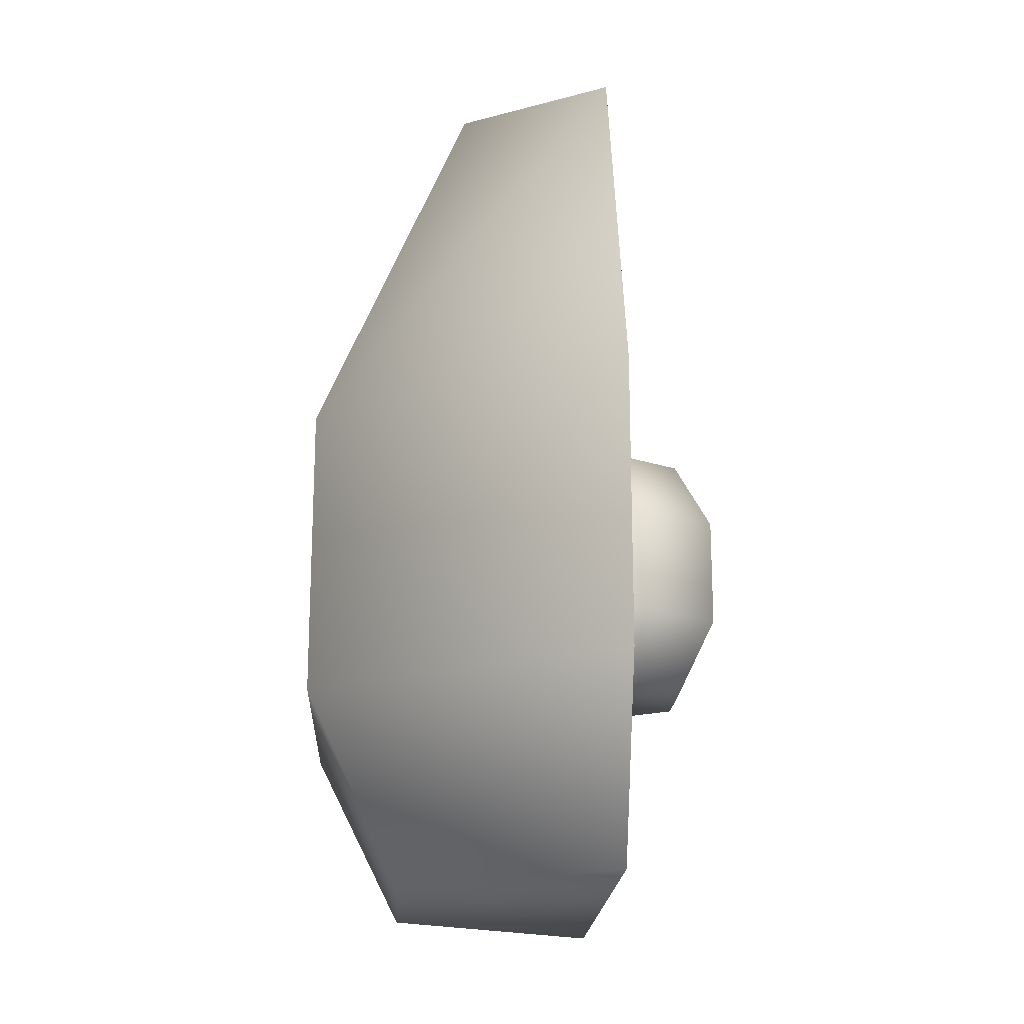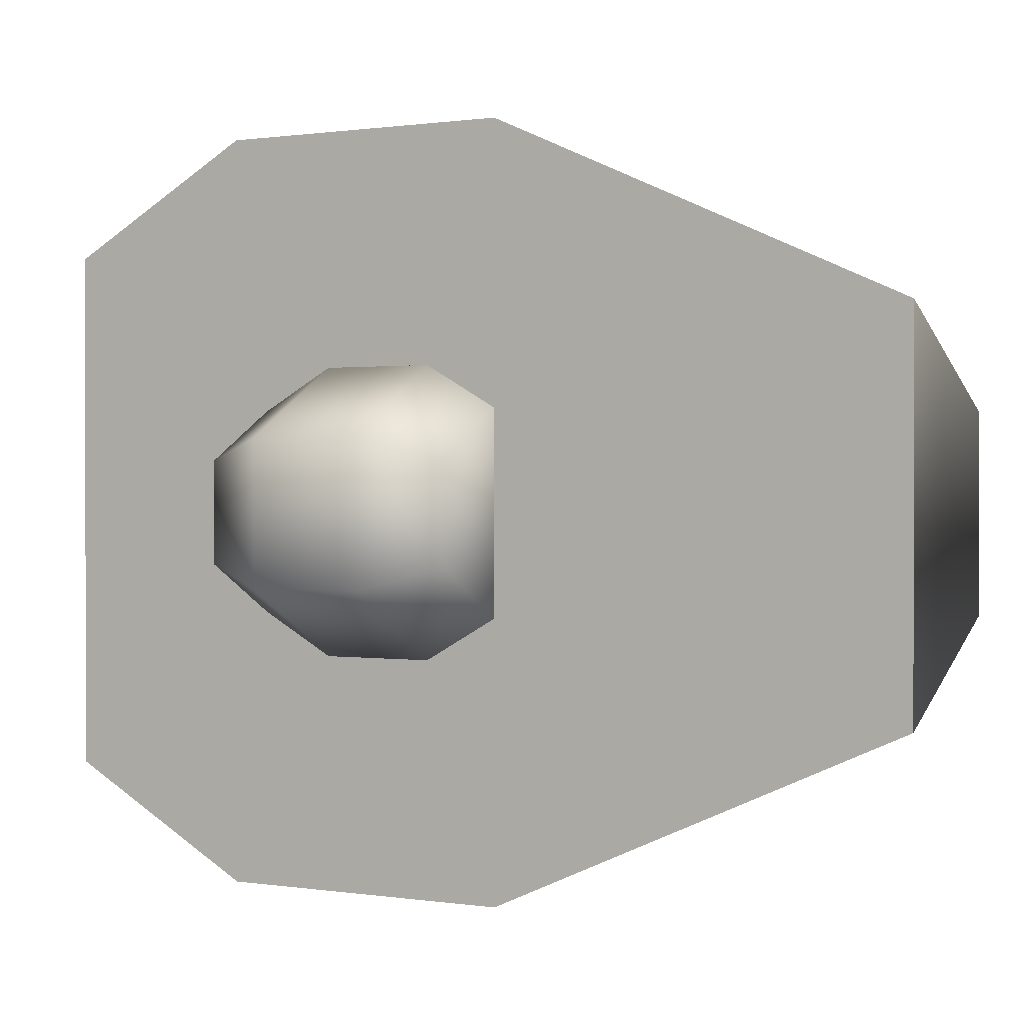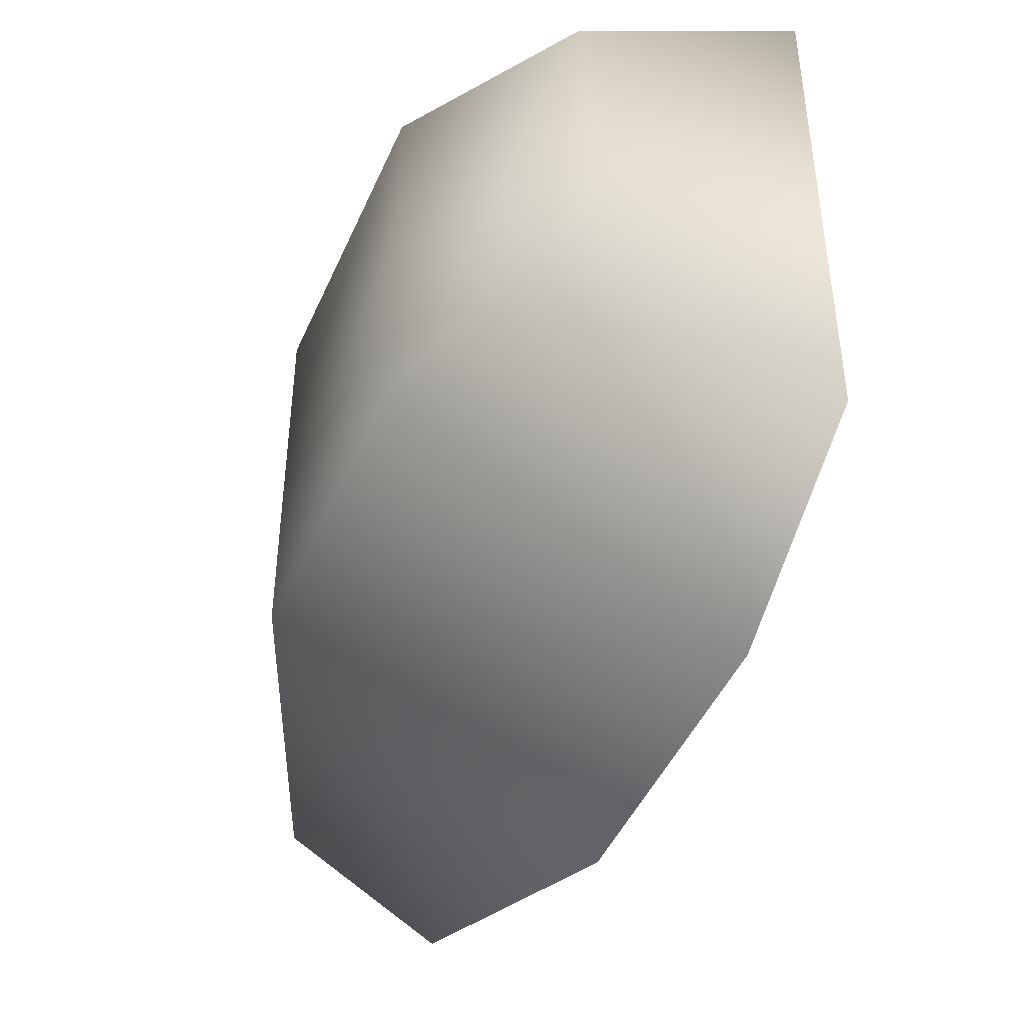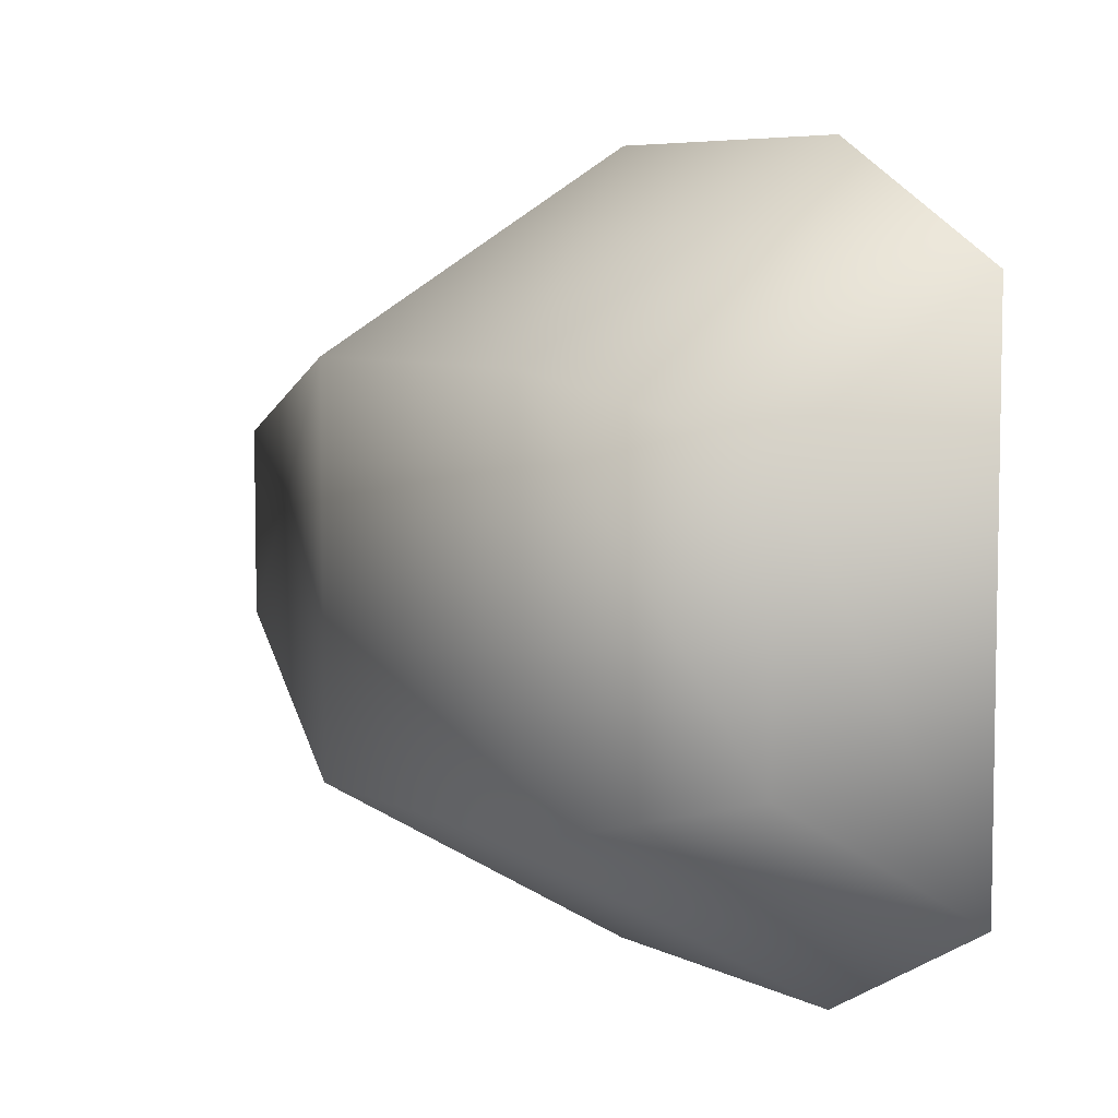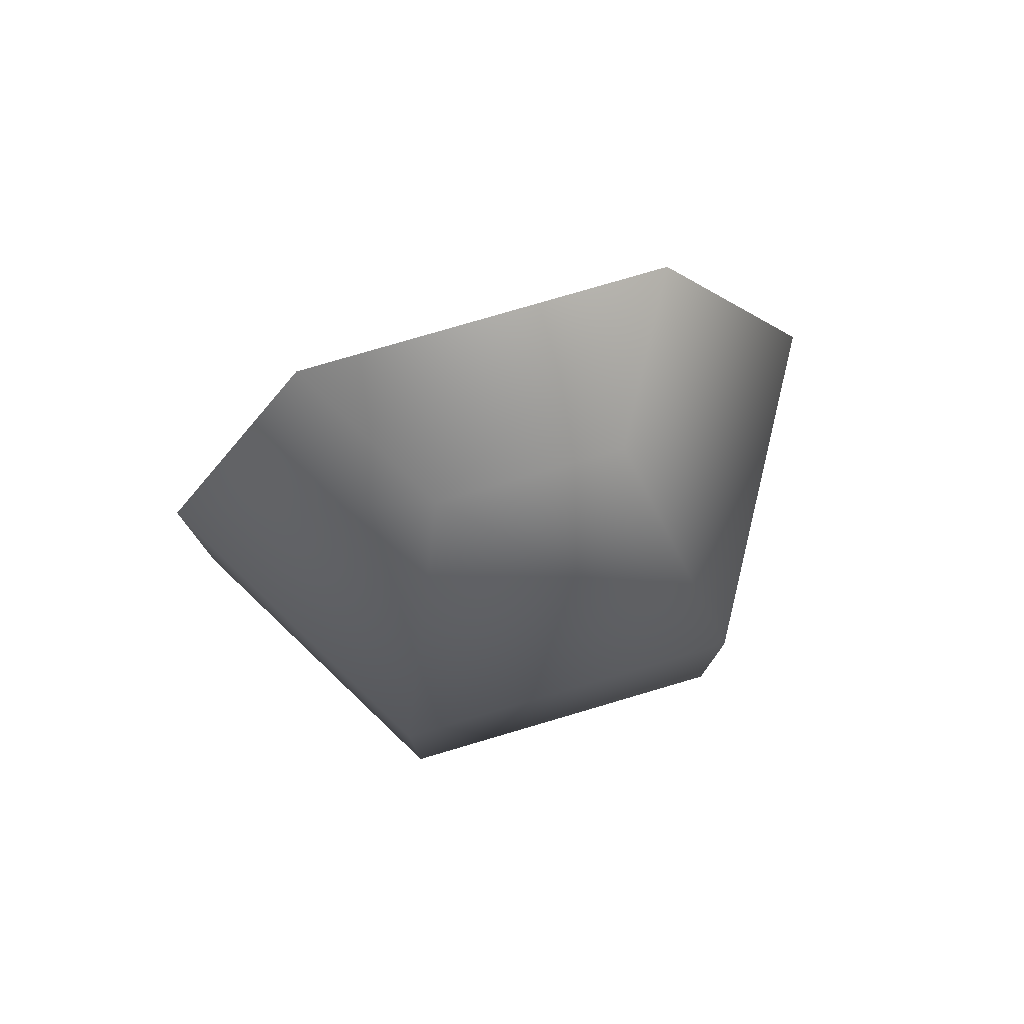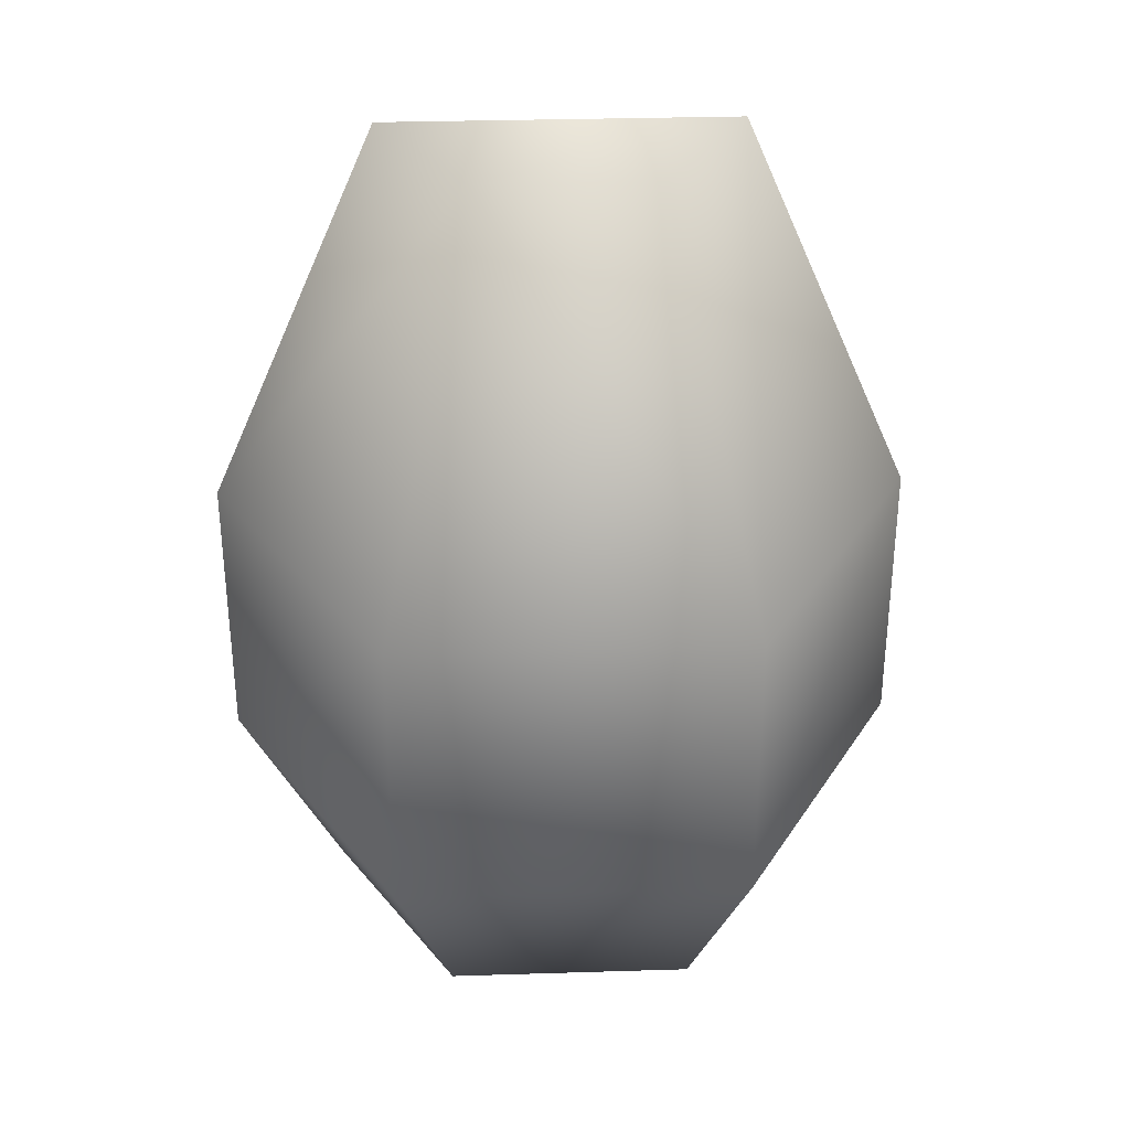
<metadata>
{"format":"obj","ext":"obj","renderer":"f3d","projection":"perspective","resolution":1024,"background":"white","views":[{"elev":-18.9,"azim":-2.8,"up":"+Y"},{"elev":0.6,"azim":120.6,"up":"+Z"},{"elev":-45.3,"azim":-22.7,"up":"+Z"},{"elev":6.5,"azim":-34.8,"up":"+Z"},{"elev":78.4,"azim":-106.4,"up":"+Y"},{"elev":32.0,"azim":-92.5,"up":"+Y"}]}
</metadata>
<code>
g advocado-half
v -0.05289 0 -0.03053 1 1 1
v 0 0 -0.06107 1 1 1
v -0.0751 0.0458 -0.04336 1 1 1
v -4.512e-16 0.0458 -0.08672 1 1 1
v 0 0 0.06107 1 1 1
v -0.05289 0 0.03053 1 1 1
v -4.512e-16 0.0458 0.08672 1 1 1
v -0.0751 0.0458 0.04336 1 1 1
v -0.0751 0.1161 -0.04336 1 1 1
v -4.512e-16 0.1161 -0.08672 1 1 1
v -0.03755 0.2137 -0.02168 1 1 1
v -4.512e-16 0.2137 -0.04336 1 1 1
v -4.512e-16 0.1161 0.08672 1 1 1
v -0.0751 0.1161 0.04336 1 1 1
v -4.512e-16 0.2137 0.04336 1 1 1
v -0.03755 0.2137 0.02168 1 1 1
v -4.512e-16 0.1123 -0.06882 1 1 1
v -4.512e-16 0.1958 -0.03172 1 1 1
v -4.512e-16 0.05047 -0.06882 1 1 1
v 0 0.0179 -0.05058 1 1 1
v -4.512e-16 0.1958 0.03172 1 1 1
v -4.512e-16 0.1123 0.06882 1 1 1
v 0 0.0179 0.05058 1 1 1
v -4.512e-16 0.05047 0.06882 1 1 1
v -4.061e-16 0.1123 -0.06882 1 1 1
v -4.061e-16 0.05047 -0.06882 1 1 1
v -4.061e-16 0.1958 -0.03172 1 1 1
v 4.512e-17 0.0179 -0.05058 1 1 1
v -4.061e-16 0.09863 -0.03295 1 1 1
v -4.061e-16 0.116 -0.02321 1 1 1
v -4.061e-16 0.07191 -0.03295 1 1 1
v -4.061e-16 0.05451 -0.02321 1 1 1
v -4.061e-16 0.1958 0.03172 1 1 1
v -4.061e-16 0.116 0.02321 1 1 1
v -4.061e-16 0.09863 0.03295 1 1 1
v 4.512e-17 0.0179 0.05058 1 1 1
v -4.061e-16 0.1123 0.06882 1 1 1
v -4.061e-16 0.05451 0.02321 1 1 1
v -4.061e-16 0.07191 0.03295 1 1 1
v -4.061e-16 0.05047 0.06882 1 1 1
f 3 2 1
f 2 3 4
f 7 6 5
f 6 7 8
f 11 10 9
f 10 11 12
f 15 14 13
f 14 15 16
f 8 9 3
f 9 8 14
f 11 15 12
f 15 11 16
f 13 8 7
f 8 13 14
f 1 8 3
f 8 1 6
f 9 4 3
f 4 9 10
f 6 2 5
f 2 6 1
f 14 11 9
f 11 14 16
f 12 4 10
f 4 12 17
f 17 12 18
f 19 4 17
f 4 19 2
f 2 19 20
f 18 12 15
f 18 15 21
f 21 15 22
f 22 15 13
f 2 20 5
f 5 20 23
f 22 13 24
f 5 23 24
f 7 24 13
f 5 24 7
f 27 26 25
f 26 27 28
f 28 27 29
f 29 27 30
f 31 28 29
f 32 28 31
f 30 27 33
f 30 33 34
f 34 33 35
f 28 32 36
f 35 33 37
f 36 32 38
f 35 37 39
f 36 38 39
f 39 37 36
f 36 37 40
g advocado-half
f 3 2 1
f 2 3 4
f 7 6 5
f 6 7 8
f 11 10 9
f 10 11 12
f 15 14 13
f 14 15 16
f 8 9 3
f 9 8 14
f 11 15 12
f 15 11 16
f 13 8 7
f 8 13 14
f 1 8 3
f 8 1 6
f 9 4 3
f 4 9 10
f 6 2 5
f 2 6 1
f 14 11 9
f 11 14 16
f 12 4 10
f 4 12 17
f 17 12 18
f 19 4 17
f 4 19 2
f 2 19 20
f 18 12 15
f 18 15 21
f 21 15 22
f 22 15 13
f 2 20 5
f 5 20 23
f 22 13 24
f 5 23 24
f 7 24 13
f 5 24 7
f 27 26 25
f 26 27 28
f 28 27 29
f 29 27 30
f 31 28 29
f 32 28 31
f 30 27 33
f 30 33 34
f 34 33 35
f 28 32 36
f 35 33 37
f 36 32 38
f 35 37 39
f 36 38 39
f 39 37 36
f 36 37 40
g pit
v 0.02854 0.07191 -0.01648 1 1 1
v 0.0201 0.05451 -0.0116 1 1 1
v 0.02854 0.07191 0.01648 1 1 1
v 0.0201 0.05451 0.0116 1 1 1
v -0.02854 0.07191 -0.01648 1 1 1
v -4.512e-16 0.07191 -0.03295 1 1 1
v -0.02854 0.09863 -0.01648 1 1 1
v -4.512e-16 0.09863 -0.03295 1 1 1
v 0.02854 0.09863 -0.01648 1 1 1
v 0.0201 0.116 0.0116 1 1 1
v -2.707e-16 0.116 0.02321 1 1 1
v 0.0201 0.116 -0.0116 1 1 1
v -2.707e-16 0.116 -0.02321 1 1 1
v -0.0201 0.116 -0.0116 1 1 1
v -0.0201 0.116 0.0116 1 1 1
v 0.02854 0.09863 0.01648 1 1 1
v -4.512e-16 0.09863 0.03295 1 1 1
v -0.02854 0.09863 0.01648 1 1 1
v -4.512e-16 0.07191 0.03295 1 1 1
v -0.02854 0.07191 0.01648 1 1 1
v -2.707e-16 0.05451 -0.02321 1 1 1
v -2.707e-16 0.05451 0.02321 1 1 1
v -0.0201 0.05451 0.0116 1 1 1
v -0.0201 0.05451 -0.0116 1 1 1
f 43 42 41
f 42 43 44
f 47 46 45
f 46 47 48
f 48 41 46
f 41 48 49
f 52 51 50
f 51 52 53
f 51 53 54
f 51 54 55
f 50 57 56
f 57 50 51
f 52 56 49
f 56 52 50
f 51 58 57
f 58 51 55
f 56 41 49
f 41 56 43
f 57 60 59
f 60 57 58
f 46 42 61
f 42 46 41
f 43 62 44
f 62 43 59
f 54 48 47
f 48 54 53
f 60 47 45
f 47 60 58
f 59 63 62
f 63 59 60
f 62 42 44
f 42 62 61
f 61 62 63
f 61 63 64
f 45 61 64
f 61 45 46
f 58 54 47
f 54 58 55
f 53 49 48
f 49 53 52
f 64 60 45
f 60 64 63
f 56 59 43
f 59 56 57

</code>
